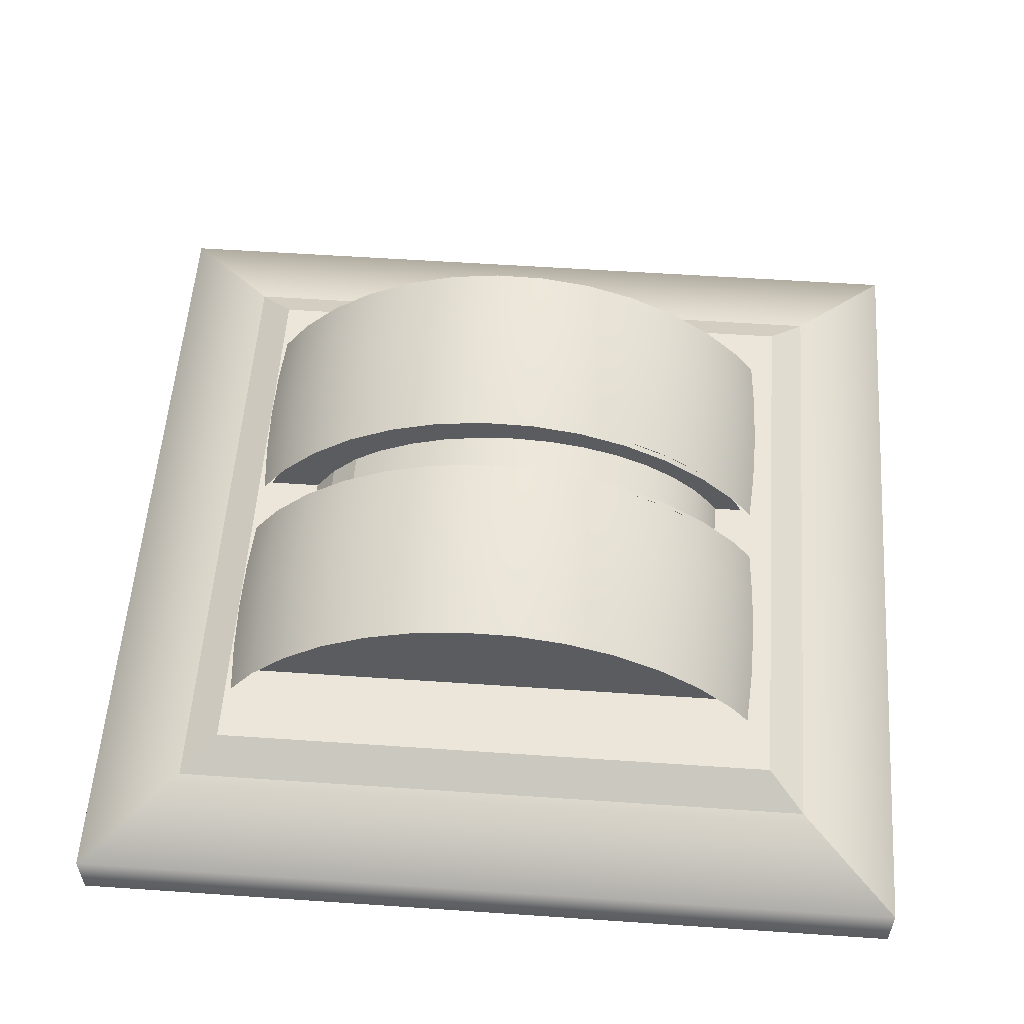
<metadata>
{"format":"obj","ext":"obj","renderer":"f3d","projection":"perspective","resolution":1024,"background":"white","views":[{"elev":55.7,"azim":94.1,"up":"+Y"}]}
</metadata>
<code>
g default
v 0.3132 0.492 -0.1028
v 0.3132 0.4738 -0.203
v 0.3131 0.4438 -0.2982
v 0.313 0.4029 -0.3861
v 0.3128 0.352 -0.4645
v 0.3127 0.2925 -0.5314
v 0.3125 0.2257 -0.5853
v 0.3123 0.1533 -0.6247
v 0.3121 0.07719 -0.6488
v 0.3119 -0.000874 -0.6569
v 0.3119 -0.000874 0.6569
v 0.3121 0.07719 0.6488
v 0.3123 0.1533 0.6247
v 0.3125 0.2257 0.5853
v 0.3127 0.2925 0.5314
v 0.3128 0.352 0.4645
v 0.313 0.4029 0.3861
v 0.3131 0.4438 0.2982
v 0.3132 0.4738 0.203
v 0.3132 0.492 0.1028
v 0.3133 0.4982 0
v 0.1578 0.4971 -0.1037
v 0.1578 0.4786 -0.2049
v 0.1577 0.4484 -0.301
v 0.1576 0.4071 -0.3897
v 0.1574 0.3557 -0.4688
v 0.1572 0.2956 -0.5364
v 0.1571 0.2282 -0.5908
v 0.1568 0.1552 -0.6306
v 0.1566 0.07836 -0.6549
v 0.1564 -0.000438 -0.663
v 0.1564 -0.000438 0.663
v 0.1566 0.07836 0.6549
v 0.1568 0.1552 0.6306
v 0.1571 0.2282 0.5908
v 0.1572 0.2956 0.5364
v 0.1574 0.3557 0.4688
v 0.1576 0.4071 0.3897
v 0.1577 0.4484 0.301
v 0.1578 0.4786 0.2049
v 0.1578 0.4971 0.1037
v 0.1578 0.5033 0
v 0.001403 0.499 -0.104
v 0.001351 0.4805 -0.2055
v 0.001266 0.4502 -0.3019
v 0.00115 0.4088 -0.3909
v 0.001006 0.3573 -0.4703
v 0.000837 0.297 -0.5381
v 0.000647 0.2294 -0.5926
v 0.000442 0.1561 -0.6325
v 0.000226 0.07904 -0.6569
v 5e-06 0 -0.6651
v 5e-06 -0 0.6651
v 0.000226 0.07904 0.6569
v 0.001006 0.3573 0.4703
v 0.00115 0.4088 0.3909
v 0.001266 0.4502 0.3019
v 0.001351 0.4805 0.2055
v 0.001403 0.499 0.104
v 0.00142 0.5053 0
v -0.155 0.4979 -0.1037
v -0.1551 0.4795 -0.2049
v -0.1551 0.4492 -0.301
v -0.1553 0.4079 -0.3897
v -0.1554 0.3566 -0.4688
v -0.1556 0.2965 -0.5364
v -0.1558 0.2291 -0.5908
v -0.156 0.1561 -0.6306
v -0.1562 0.07924 -0.6549
v -0.1564 0.000438 -0.663
v -0.1554 0.3566 0.4688
v -0.1553 0.4079 0.3897
v -0.1551 0.4492 0.301
v -0.1551 0.4795 0.2049
v -0.155 0.4979 0.1037
v -0.155 0.5042 0
v -0.3105 0.4938 -0.1028
v -0.3105 0.4755 -0.203
v -0.3106 0.4455 -0.2982
v -0.3107 0.4046 -0.3861
v -0.3109 0.3538 -0.4645
v -0.311 0.2942 -0.5314
v -0.3112 0.2274 -0.5853
v -0.3114 0.1551 -0.6247
v -0.3116 0.07894 -0.6488
v -0.3118 0.000874 -0.6569
v -0.3109 0.3538 0.4645
v -0.3107 0.4046 0.3861
v -0.3106 0.4455 0.2982
v -0.3105 0.4755 0.203
v -0.3105 0.4938 0.1028
v -0.3104 0.4999 0
v 0.1574 0.2859 0.5399
v 0.001006 0.2875 0.5413
v -0.1554 0.2868 0.5399
v 0.1574 0.1818 0.6134
v 0.001006 0.1834 0.6148
v -0.1554 0.1827 0.6134
g pSphere2 pasted__pasted__pSphere2
f 1 2 23 22
f 2 3 24 23
f 3 4 25 24
f 4 5 26 25
f 5 6 27 26
f 6 7 28 27
f 7 8 29 28
f 8 9 30 29
f 9 10 31 30
f 11 12 33 32
f 12 13 34 33
f 13 14 35 34
f 14 15 36 35
f 15 16 37 36
f 16 17 38 37
f 17 18 39 38
f 18 19 40 39
f 19 20 41 40
f 20 21 42 41
f 21 1 22 42
f 22 23 44 43
f 23 24 45 44
f 24 25 46 45
f 25 26 47 46
f 26 27 48 47
f 27 28 49 48
f 28 29 50 49
f 29 30 51 50
f 30 31 52 51
f 32 33 54 53
f 37 38 56 55
f 38 39 57 56
f 39 40 58 57
f 40 41 59 58
f 41 42 60 59
f 42 22 43 60
f 43 44 62 61
f 44 45 63 62
f 45 46 64 63
f 46 47 65 64
f 47 48 66 65
f 48 49 67 66
f 49 50 68 67
f 50 51 69 68
f 51 52 70 69
f 55 56 72 71
f 56 57 73 72
f 57 58 74 73
f 58 59 75 74
f 59 60 76 75
f 60 43 61 76
f 61 62 78 77
f 62 63 79 78
f 63 64 80 79
f 64 65 81 80
f 65 66 82 81
f 66 67 83 82
f 67 68 84 83
f 68 69 85 84
f 69 70 86 85
f 71 72 88 87
f 72 73 89 88
f 73 74 90 89
f 74 75 91 90
f 75 76 92 91
f 76 61 77 92
f 37 55 94 93
f 55 71 95 94
f 93 94 97 96
f 94 95 98 97
g default
v 0.622 0.5754 0.2237
v 0.622 0.5942 0.08709
v 0.6219 0.5916 -0.05142
v 0.6218 0.5676 -0.1885
v 0.6216 0.5228 -0.3207
v 0.6215 0.4584 -0.4448
v 0.6213 0.3759 -0.5577
v 0.6211 0.2773 -0.6567
v 0.6209 0.1652 -0.7394
v 0.6207 0.04218 -0.8036
v 0.6216 -0.05595 0.8688
v 0.6217 0.07326 0.8275
v 0.6219 0.1939 0.7659
v 0.6219 0.3029 0.6857
v 0.622 0.3977 0.5888
v 0.622 0.476 0.4777
v 0.622 0.5357 0.3549
v 0.4846 0.5841 0.226
v 0.4846 0.603 0.08815
v 0.4845 0.6004 -0.05166
v 0.4844 0.5761 -0.19
v 0.4842 0.531 -0.3234
v 0.4841 0.4659 -0.4487
v 0.4839 0.3827 -0.5627
v 0.4837 0.2832 -0.6626
v 0.4835 0.17 -0.746
v 0.4833 0.04585 -0.8109
v 0.4842 -0.0532 0.8772
v 0.4843 0.07722 0.8354
v 0.4845 0.199 0.7733
v 0.4845 0.309 0.6924
v 0.4846 0.4047 0.5946
v 0.4846 0.4837 0.4824
v 0.4847 0.544 0.3585
v 0.3464 0.5874 0.227
v 0.3463 0.6064 0.08872
v 0.3462 0.6038 -0.05152
v 0.3461 0.5795 -0.1903
v 0.346 0.5342 -0.3241
v 0.3458 0.4689 -0.4498
v 0.3457 0.3854 -0.5641
v 0.3455 0.2856 -0.6644
v 0.3453 0.1721 -0.748
v 0.3451 0.04755 -0.8131
v 0.3461 0.07901 0.8383
v 0.3462 0.2011 0.776
v 0.3463 0.3115 0.6948
v 0.3464 0.4075 0.5967
v 0.3464 0.4867 0.4842
v 0.3464 0.5472 0.3599
v 0.2081 0.5855 0.2266
v 0.208 0.6044 0.08879
v 0.208 0.6018 -0.05101
v 0.2079 0.5776 -0.1893
v 0.2077 0.5324 -0.3228
v 0.2076 0.4674 -0.448
v 0.2074 0.3841 -0.562
v 0.2072 0.2846 -0.662
v 0.207 0.1714 -0.7454
v 0.2068 0.04726 -0.8102
v 0.2078 0.07863 0.8361
v 0.2079 0.2004 0.774
v 0.208 0.3104 0.693
v 0.2081 0.4061 0.5952
v 0.2081 0.4851 0.483
v 0.2081 0.5454 0.3591
v 0.07069 0.5782 0.225
v 0.07063 0.597 0.08838
v 0.07055 0.5944 -0.05014
v 0.07044 0.5704 -0.1872
v 0.0703 0.5256 -0.3194
v 0.07015 0.4612 -0.4435
v 0.06998 0.3787 -0.5564
v 0.06979 0.2802 -0.6554
v 0.0696 0.168 -0.7381
v 0.06941 0.04499 -0.8023
v 0.0704 0.07607 0.8287
v 0.07051 0.1967 0.7672
v 0.07061 0.3057 0.687
v 0.07067 0.4005 0.5901
v 0.07071 0.4788 0.479
v 0.07071 0.5385 0.3562
v -0.0789 0.5754 0.2237
v -0.07895 0.5942 0.08709
v -0.07904 0.5916 -0.05142
v -0.07915 0.5676 -0.1885
v -0.07928 0.5228 -0.3207
v -0.07943 0.4584 -0.4448
v -0.0796 0.3759 -0.5577
v -0.07979 0.2773 -0.6567
v -0.07998 0.1652 -0.7394
v -0.08017 0.04218 -0.8036
v -0.07933 -0.05595 0.8688
v -0.07918 0.07326 0.8275
v -0.07907 0.1939 0.7659
v -0.07897 0.3029 0.6857
v -0.07891 0.3977 0.5888
v -0.07888 0.476 0.4777
v -0.07887 0.5357 0.3549
v -0.2163 0.5841 0.226
v -0.2163 0.603 0.08815
v -0.2164 0.6004 -0.05166
v -0.2165 0.5761 -0.19
v -0.2167 0.531 -0.3234
v -0.2168 0.4659 -0.4487
v -0.217 0.3827 -0.5627
v -0.2172 0.2832 -0.6626
v -0.2174 0.17 -0.746
v -0.2176 0.04585 -0.8109
v -0.2167 -0.0532 0.8772
v -0.2166 0.07722 0.8354
v -0.2165 0.199 0.7733
v -0.2164 0.309 0.6924
v -0.2163 0.4047 0.5946
v -0.2163 0.4837 0.4824
v -0.2163 0.544 0.3585
v -0.3545 0.5874 0.227
v -0.3546 0.6064 0.08872
v -0.3547 0.6038 -0.05152
v -0.3548 0.5795 -0.1903
v -0.3549 0.5342 -0.3241
v -0.3551 0.4689 -0.4498
v -0.3553 0.3854 -0.5641
v -0.3555 0.2856 -0.6644
v -0.3556 0.1721 -0.748
v -0.3558 0.04755 -0.8131
v -0.3548 0.07901 0.8383
v -0.3547 0.2011 0.776
v -0.3546 0.3115 0.6948
v -0.3546 0.4075 0.5967
v -0.3545 0.4867 0.4842
v -0.3545 0.5472 0.3599
v -0.4928 0.5855 0.2266
v -0.4929 0.6044 0.08879
v -0.493 0.6018 -0.05101
v -0.4931 0.5776 -0.1893
v -0.4932 0.5324 -0.3228
v -0.4934 0.4674 -0.448
v -0.4935 0.3841 -0.562
v -0.4937 0.2846 -0.662
v -0.4939 0.1714 -0.7454
v -0.4941 0.04726 -0.8102
v -0.4931 0.07863 0.8361
v -0.493 0.2004 0.774
v -0.4929 0.3104 0.693
v -0.4928 0.4061 0.5952
v -0.4928 0.4851 0.483
v -0.4928 0.5454 0.3591
v -0.6302 0.5782 0.225
v -0.6303 0.597 0.08838
v -0.6304 0.5944 -0.05014
v -0.6305 0.5704 -0.1872
v -0.6306 0.5256 -0.3194
v -0.6308 0.4612 -0.4435
v -0.6309 0.3787 -0.5564
v -0.6311 0.2802 -0.6554
v -0.6313 0.168 -0.7381
v -0.6315 0.04499 -0.8023
v -0.6305 0.07607 0.8287
v -0.6304 0.1967 0.7672
v -0.6303 0.3057 0.687
v -0.6302 0.4005 0.5901
v -0.6302 0.4788 0.479
v -0.6302 0.5385 0.3562
g pasted__pasted__pSphere2
f 99 100 117 116
f 100 101 118 117
f 101 102 119 118
f 102 103 120 119
f 103 104 121 120
f 104 105 122 121
f 105 106 123 122
f 106 107 124 123
f 107 108 125 124
f 109 110 127 126
f 110 111 128 127
f 111 112 129 128
f 112 113 130 129
f 113 114 131 130
f 114 115 132 131
f 115 99 116 132
f 116 117 134 133
f 117 118 135 134
f 118 119 136 135
f 119 120 137 136
f 120 121 138 137
f 121 122 139 138
f 122 123 140 139
f 123 124 141 140
f 124 125 142 141
f 127 128 144 143
f 128 129 145 144
f 129 130 146 145
f 130 131 147 146
f 131 132 148 147
f 132 116 133 148
f 133 134 150 149
f 134 135 151 150
f 135 136 152 151
f 136 137 153 152
f 137 138 154 153
f 138 139 155 154
f 139 140 156 155
f 140 141 157 156
f 141 142 158 157
f 143 144 160 159
f 144 145 161 160
f 145 146 162 161
f 146 147 163 162
f 147 148 164 163
f 148 133 149 164
f 149 150 166 165
f 150 151 167 166
f 151 152 168 167
f 152 153 169 168
f 153 154 170 169
f 154 155 171 170
f 155 156 172 171
f 156 157 173 172
f 157 158 174 173
f 159 160 176 175
f 160 161 177 176
f 161 162 178 177
f 162 163 179 178
f 163 164 180 179
f 164 149 165 180
f 181 182 199 198
f 182 183 200 199
f 183 184 201 200
f 184 185 202 201
f 185 186 203 202
f 186 187 204 203
f 187 188 205 204
f 188 189 206 205
f 189 190 207 206
f 191 192 209 208
f 192 193 210 209
f 193 194 211 210
f 194 195 212 211
f 195 196 213 212
f 196 197 214 213
f 197 181 198 214
f 198 199 216 215
f 199 200 217 216
f 200 201 218 217
f 201 202 219 218
f 202 203 220 219
f 203 204 221 220
f 204 205 222 221
f 205 206 223 222
f 206 207 224 223
f 209 210 226 225
f 210 211 227 226
f 211 212 228 227
f 212 213 229 228
f 213 214 230 229
f 214 198 215 230
f 215 216 232 231
f 216 217 233 232
f 217 218 234 233
f 218 219 235 234
f 219 220 236 235
f 220 221 237 236
f 221 222 238 237
f 222 223 239 238
f 223 224 240 239
f 225 226 242 241
f 226 227 243 242
f 227 228 244 243
f 228 229 245 244
f 229 230 246 245
f 230 215 231 246
f 231 232 248 247
f 232 233 249 248
f 233 234 250 249
f 234 235 251 250
f 235 236 252 251
f 236 237 253 252
f 237 238 254 253
f 238 239 255 254
f 239 240 256 255
f 241 242 258 257
f 242 243 259 258
f 243 244 260 259
f 244 245 261 260
f 245 246 262 261
f 246 231 247 262
g default
v -1.127 -0.07319 1.127
v 1.127 -0.07319 1.127
v -1.127 0.07319 1.127
v 1.127 0.07319 1.127
v -1.127 0.07319 -1.127
v 1.127 0.07319 -1.127
v -1.127 -0.07319 -1.127
v 1.127 -0.07319 -1.127
v -0.8701 0.1489 0.8701
v 0.8701 0.1489 0.8701
v 0.8701 0.1489 -0.8701
v -0.8701 0.1489 -0.8701
v -0.7719 0.2083 0.7719
v 0.7719 0.2083 0.7719
v 0.7719 0.2083 -0.7719
v -0.7719 0.2083 -0.7719
g pasted__pasted__pSphere2 pCube1
f 263 264 266 265
f 275 276 277 278
f 267 268 270 269
f 269 270 264 263
f 264 270 268 266
f 269 263 265 267
f 265 266 272 271
f 266 268 273 272
f 268 267 274 273
f 267 265 271 274
f 271 272 276 275
f 272 273 277 276
f 273 274 278 277
f 274 271 275 278
g default
v 0.3132 0.492 -0.1028
v 0.3132 0.4738 -0.203
v 0.3131 0.4438 -0.2982
v 0.313 0.4029 -0.3861
v 0.3128 0.352 -0.4645
v 0.3127 0.2925 -0.5314
v 0.3125 0.2257 -0.5853
v 0.3123 0.1533 -0.6247
v 0.3121 0.07719 -0.6488
v 0.3119 -0.000874 -0.6569
v 0.3119 -0.000874 0.6569
v 0.3121 0.07719 0.6488
v 0.3123 0.1533 0.6247
v 0.3125 0.2257 0.5853
v 0.3127 0.2925 0.5314
v 0.3128 0.352 0.4645
v 0.313 0.4029 0.3861
v 0.3131 0.4438 0.2982
v 0.3132 0.4738 0.203
v 0.3132 0.492 0.1028
v 0.3133 0.4982 0
v 0.1578 0.4971 -0.1037
v 0.1578 0.4786 -0.2049
v 0.1577 0.4484 -0.301
v 0.1576 0.4071 -0.3897
v 0.1574 0.3557 -0.4688
v 0.1572 0.2956 -0.5364
v 0.1571 0.2282 -0.5908
v 0.1568 0.1552 -0.6306
v 0.1566 0.07836 -0.6549
v 0.1564 -0.000438 -0.663
v 0.1564 -0.000438 0.663
v 0.1566 0.07836 0.6549
v 0.1568 0.1552 0.6306
v 0.1571 0.2282 0.5908
v 0.1572 0.2956 0.5364
v 0.1574 0.3557 0.4688
v 0.1576 0.4071 0.3897
v 0.1577 0.4484 0.301
v 0.1578 0.4786 0.2049
v 0.1578 0.4971 0.1037
v 0.1578 0.5033 0
v 0.001403 0.499 -0.104
v 0.001351 0.4805 -0.2055
v 0.001266 0.4502 -0.3019
v 0.00115 0.4088 -0.3909
v 0.001006 0.3573 -0.4703
v 0.000837 0.297 -0.5381
v 0.000647 0.2294 -0.5926
v 0.000442 0.1561 -0.6325
v 0.000226 0.07904 -0.6569
v 5e-06 0 -0.6651
v 5e-06 -0 0.6651
v 0.000226 0.07904 0.6569
v 0.001006 0.3573 0.4703
v 0.00115 0.4088 0.3909
v 0.001266 0.4502 0.3019
v 0.001351 0.4805 0.2055
v 0.001403 0.499 0.104
v 0.00142 0.5053 0
v -0.155 0.4979 -0.1037
v -0.1551 0.4795 -0.2049
v -0.1551 0.4492 -0.301
v -0.1553 0.4079 -0.3897
v -0.1554 0.3566 -0.4688
v -0.1556 0.2965 -0.5364
v -0.1558 0.2291 -0.5908
v -0.156 0.1561 -0.6306
v -0.1562 0.07924 -0.6549
v -0.1564 0.000438 -0.663
v -0.1554 0.3566 0.4688
v -0.1553 0.4079 0.3897
v -0.1551 0.4492 0.301
v -0.1551 0.4795 0.2049
v -0.155 0.4979 0.1037
v -0.155 0.5042 0
v -0.3105 0.4938 -0.1028
v -0.3105 0.4755 -0.203
v -0.3106 0.4455 -0.2982
v -0.3107 0.4046 -0.3861
v -0.3109 0.3538 -0.4645
v -0.311 0.2942 -0.5314
v -0.3112 0.2274 -0.5853
v -0.3114 0.1551 -0.6247
v -0.3116 0.07894 -0.6488
v -0.3118 0.000874 -0.6569
v -0.3109 0.3538 0.4645
v -0.3107 0.4046 0.3861
v -0.3106 0.4455 0.2982
v -0.3105 0.4755 0.203
v -0.3105 0.4938 0.1028
v -0.3104 0.4999 0
v 0.1574 0.2859 0.5399
v 0.001006 0.2875 0.5413
v -0.1554 0.2868 0.5399
v 0.1574 0.1818 0.6134
v 0.001006 0.1834 0.6148
v -0.1554 0.1827 0.6134
g pSphere2 pasted__pasted__pSphere2
f 279 280 301 300
f 280 281 302 301
f 281 282 303 302
f 282 283 304 303
f 283 284 305 304
f 284 285 306 305
f 285 286 307 306
f 286 287 308 307
f 287 288 309 308
f 289 290 311 310
f 290 291 312 311
f 291 292 313 312
f 292 293 314 313
f 293 294 315 314
f 294 295 316 315
f 295 296 317 316
f 296 297 318 317
f 297 298 319 318
f 298 299 320 319
f 299 279 300 320
f 300 301 322 321
f 301 302 323 322
f 302 303 324 323
f 303 304 325 324
f 304 305 326 325
f 305 306 327 326
f 306 307 328 327
f 307 308 329 328
f 308 309 330 329
f 310 311 332 331
f 315 316 334 333
f 316 317 335 334
f 317 318 336 335
f 318 319 337 336
f 319 320 338 337
f 320 300 321 338
f 321 322 340 339
f 322 323 341 340
f 323 324 342 341
f 324 325 343 342
f 325 326 344 343
f 326 327 345 344
f 327 328 346 345
f 328 329 347 346
f 329 330 348 347
f 333 334 350 349
f 334 335 351 350
f 335 336 352 351
f 336 337 353 352
f 337 338 354 353
f 338 321 339 354
f 339 340 356 355
f 340 341 357 356
f 341 342 358 357
f 342 343 359 358
f 343 344 360 359
f 344 345 361 360
f 345 346 362 361
f 346 347 363 362
f 347 348 364 363
f 349 350 366 365
f 350 351 367 366
f 351 352 368 367
f 352 353 369 368
f 353 354 370 369
f 354 339 355 370
f 315 333 372 371
f 333 349 373 372
f 371 372 375 374
f 372 373 376 375
g default
v 0.5577 0.5853 -0.05227
v 0.5577 0.5757 -0.1305
v 0.5577 0.5598 -0.207
v 0.5577 0.5377 -0.281
v 0.5577 0.5097 -0.3515
v 0.5577 0.4762 -0.418
v 0.5577 0.4374 -0.4795
v 0.5577 0.3938 -0.5356
v 0.5577 0.346 -0.5854
v 0.5577 0.2943 -0.6285
v 0.5577 0.2394 -0.6645
v 0.5577 0.1819 -0.6929
v 0.5577 0.1224 -0.7134
v 0.5577 0.06152 -0.7258
v 0.5577 -0 -0.7299
v 0.5577 -0.06152 -0.7258
v 0.5577 -0.06152 0.7795
v 0.5577 0 0.7836
v 0.5577 0.06152 0.7795
v 0.5577 0.1224 0.7671
v 0.5577 0.1819 0.7466
v 0.5577 0.2394 0.7182
v 0.5577 0.2943 0.6822
v 0.5577 0.346 0.6391
v 0.5577 0.3938 0.5892
v 0.5577 0.4374 0.5332
v 0.5577 0.4762 0.4716
v 0.5577 0.5097 0.4052
v 0.5577 0.5377 0.3346
v 0.5577 0.5598 0.2607
v 0.5577 0.5757 0.1842
v 0.5577 0.5853 0.1059
v 0.5577 0.5886 0.02683
v -0.5577 0.5853 -0.05227
v -0.5577 0.5757 -0.1305
v -0.5577 0.5598 -0.207
v -0.5577 0.5377 -0.281
v -0.5577 0.5097 -0.3515
v -0.5577 0.4762 -0.418
v -0.5577 0.4374 -0.4795
v -0.5577 0.3938 -0.5356
v -0.5577 0.346 -0.5854
v -0.5577 0.2943 -0.6285
v -0.5577 0.2394 -0.6645
v -0.5577 0.1819 -0.6929
v -0.5577 0.1224 -0.7134
v -0.5577 0.06152 -0.7258
v -0.5577 -0 -0.7299
v -0.5577 -0.06152 -0.7258
v -0.5577 -0.06152 0.7795
v -0.5577 0 0.7836
v -0.5577 0.06152 0.7795
v -0.5577 0.1224 0.7671
v -0.5577 0.1819 0.7466
v -0.5577 0.2394 0.7182
v -0.5577 0.2943 0.6822
v -0.5577 0.346 0.6391
v -0.5577 0.3938 0.5892
v -0.5577 0.4374 0.5332
v -0.5577 0.4762 0.4716
v -0.5577 0.5097 0.4052
v -0.5577 0.5377 0.3346
v -0.5577 0.5598 0.2607
v -0.5577 0.5757 0.1842
v -0.5577 0.5853 0.1059
v -0.5577 0.5886 0.02683
v 0.5577 0 0.02683
v -0.5577 0 0.02683
g pasted__pasted__pSphere2 pCylinder2
f 378 377 443
f 379 378 443
f 380 379 443
f 381 380 443
f 382 381 443
f 383 382 443
f 384 383 443
f 385 384 443
f 386 385 443
f 387 386 443
f 388 387 443
f 389 388 443
f 390 389 443
f 391 390 443
f 392 391 443
f 394 393 443
f 395 394 443
f 396 395 443
f 397 396 443
f 398 397 443
f 399 398 443
f 400 399 443
f 401 400 443
f 402 401 443
f 403 402 443
f 404 403 443
f 405 404 443
f 406 405 443
f 407 406 443
f 408 407 443
f 409 408 443
f 377 409 443
f 410 411 444
f 411 412 444
f 412 413 444
f 413 414 444
f 414 415 444
f 415 416 444
f 416 417 444
f 417 418 444
f 418 419 444
f 419 420 444
f 420 421 444
f 421 422 444
f 422 423 444
f 423 424 444
f 424 425 444
f 426 427 444
f 427 428 444
f 428 429 444
f 429 430 444
f 430 431 444
f 431 432 444
f 432 433 444
f 433 434 444
f 434 435 444
f 435 436 444
f 436 437 444
f 437 438 444
f 438 439 444
f 439 440 444
f 440 441 444
f 441 442 444
f 442 410 444
g default
v 0.08232 0.5853 -0.05227
v 0.08232 0.5757 -0.1305
v 0.08232 0.5598 -0.207
v 0.08232 0.5377 -0.281
v 0.08232 0.5097 -0.3515
v 0.08232 0.4762 -0.418
v 0.08232 0.4374 -0.4795
v 0.08232 0.3938 -0.5356
v 0.08232 0.346 -0.5854
v 0.08232 0.2943 -0.6285
v 0.08232 0.2394 -0.6645
v 0.08232 0.1819 -0.6929
v 0.08232 0.1224 -0.7134
v 0.08232 0.06152 -0.7258
v 0.08232 -0 -0.7299
v 0.08232 -0.06152 -0.7258
v 0.08232 -0.06152 0.7795
v 0.08232 0 0.7836
v 0.08232 0.06152 0.7795
v 0.08232 0.1224 0.7671
v 0.08232 0.1819 0.7466
v 0.08232 0.2394 0.7182
v 0.08232 0.2943 0.6822
v 0.08232 0.346 0.6391
v 0.08232 0.3938 0.5892
v 0.08232 0.4374 0.5332
v 0.08232 0.4762 0.4716
v 0.08232 0.5097 0.4052
v 0.08232 0.5377 0.3346
v 0.08232 0.5598 0.2607
v 0.08232 0.5757 0.1842
v 0.08232 0.5853 0.1059
v 0.08232 0.5886 0.02683
v 0.08232 0 0.02683
g pasted__pasted__pSphere2 pasted__pCylinder2 group4
f 445 446 478
f 446 447 478
f 447 448 478
f 448 449 478
f 449 450 478
f 450 451 478
f 451 452 478
f 452 453 478
f 453 454 478
f 454 455 478
f 455 456 478
f 456 457 478
f 457 458 478
f 458 459 478
f 459 460 478
f 461 462 478
f 462 463 478
f 463 464 478
f 464 465 478
f 465 466 478
f 466 467 478
f 467 468 478
f 468 469 478
f 469 470 478
f 470 471 478
f 471 472 478
f 472 473 478
f 473 474 478
f 474 475 478
f 475 476 478
f 476 477 478
f 477 445 478
g default
v -0.09561 0.5853 0.1059
v -0.09561 0.5757 0.1842
v -0.09561 0.5598 0.2607
v -0.09561 0.5377 0.3346
v -0.09561 0.5097 0.4052
v -0.09561 0.4762 0.4716
v -0.09561 0.4374 0.5332
v -0.09561 0.3938 0.5892
v -0.09561 0.346 0.6391
v -0.09561 0.2943 0.6822
v -0.09561 0.2394 0.7182
v -0.09561 0.1819 0.7466
v -0.09561 0.1224 0.7671
v -0.09561 0.06152 0.7795
v -0.09561 -0 0.7836
v -0.09561 -0.06152 0.7795
v -0.09561 -0.06152 -0.7258
v -0.09561 0 -0.7299
v -0.09561 0.06152 -0.7258
v -0.09561 0.1224 -0.7134
v -0.09561 0.1819 -0.6929
v -0.09561 0.2394 -0.6645
v -0.09561 0.2943 -0.6285
v -0.09561 0.346 -0.5854
v -0.09561 0.3938 -0.5356
v -0.09561 0.4374 -0.4795
v -0.09561 0.4762 -0.418
v -0.09561 0.5097 -0.3515
v -0.09561 0.5377 -0.281
v -0.09561 0.5598 -0.207
v -0.09561 0.5757 -0.1305
v -0.09561 0.5853 -0.05227
v -0.09561 0.5886 0.02683
v -0.09561 0 0.02683
g pasted__pasted__pSphere2 pasted__pasted__pCylinder2 pasted__group4 group5
f 479 480 512
f 480 481 512
f 481 482 512
f 482 483 512
f 483 484 512
f 484 485 512
f 485 486 512
f 486 487 512
f 487 488 512
f 488 489 512
f 489 490 512
f 490 491 512
f 491 492 512
f 492 493 512
f 493 494 512
f 495 496 512
f 496 497 512
f 497 498 512
f 498 499 512
f 499 500 512
f 500 501 512
f 501 502 512
f 502 503 512
f 503 504 512
f 504 505 512
f 505 506 512
f 506 507 512
f 507 508 512
f 508 509 512
f 509 510 512
f 510 511 512
f 511 479 512

</code>
